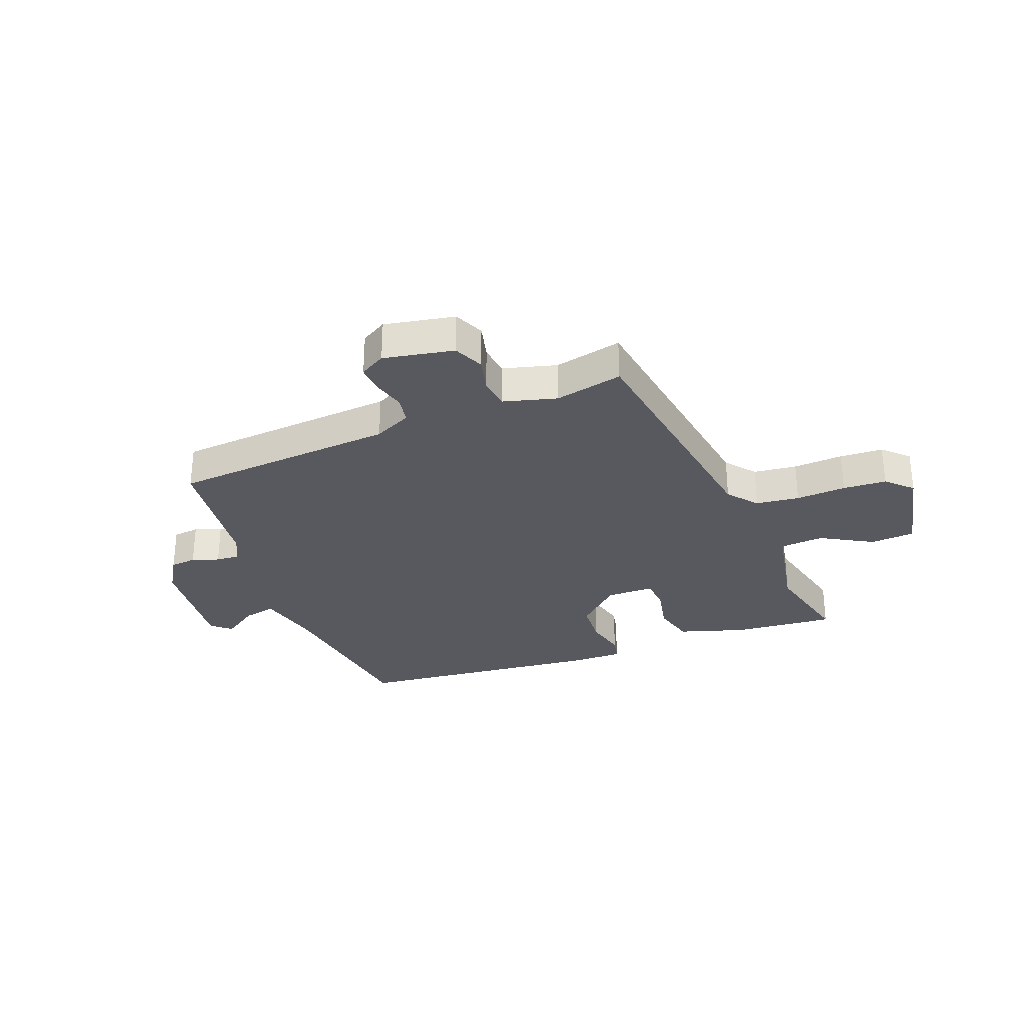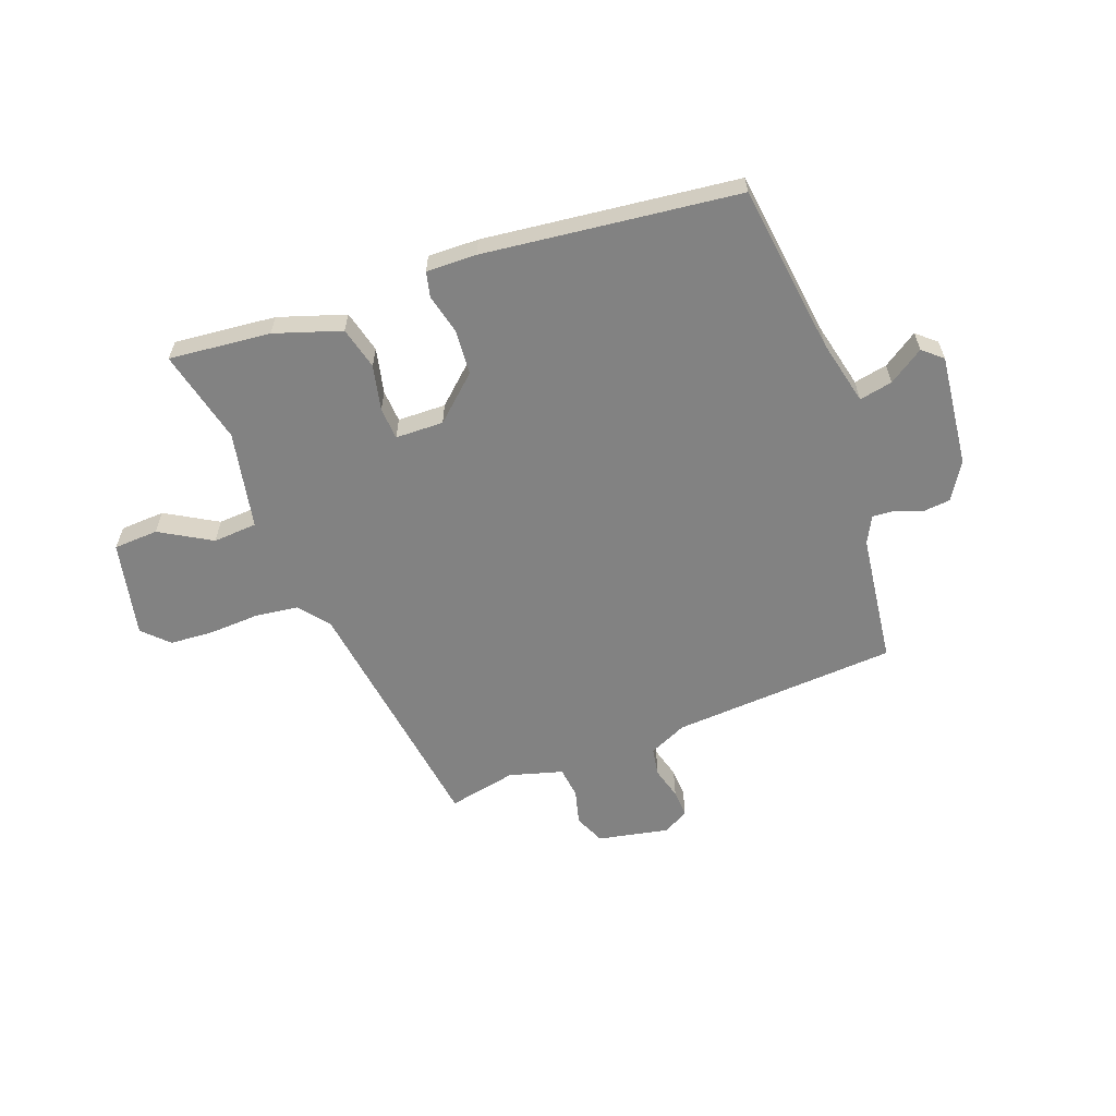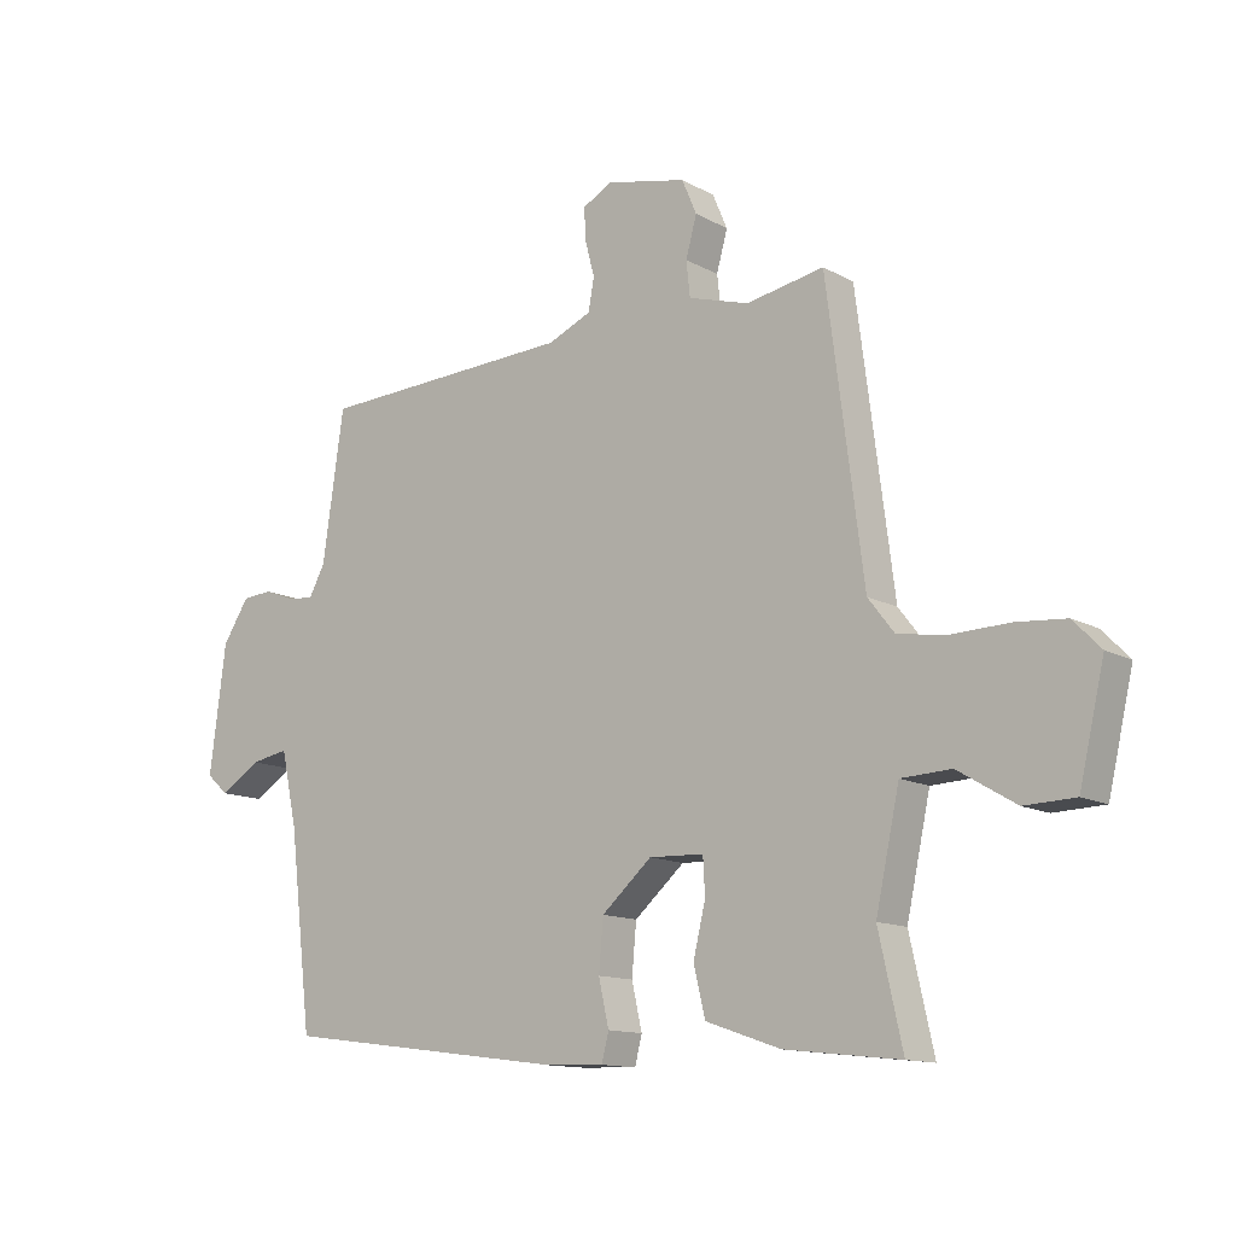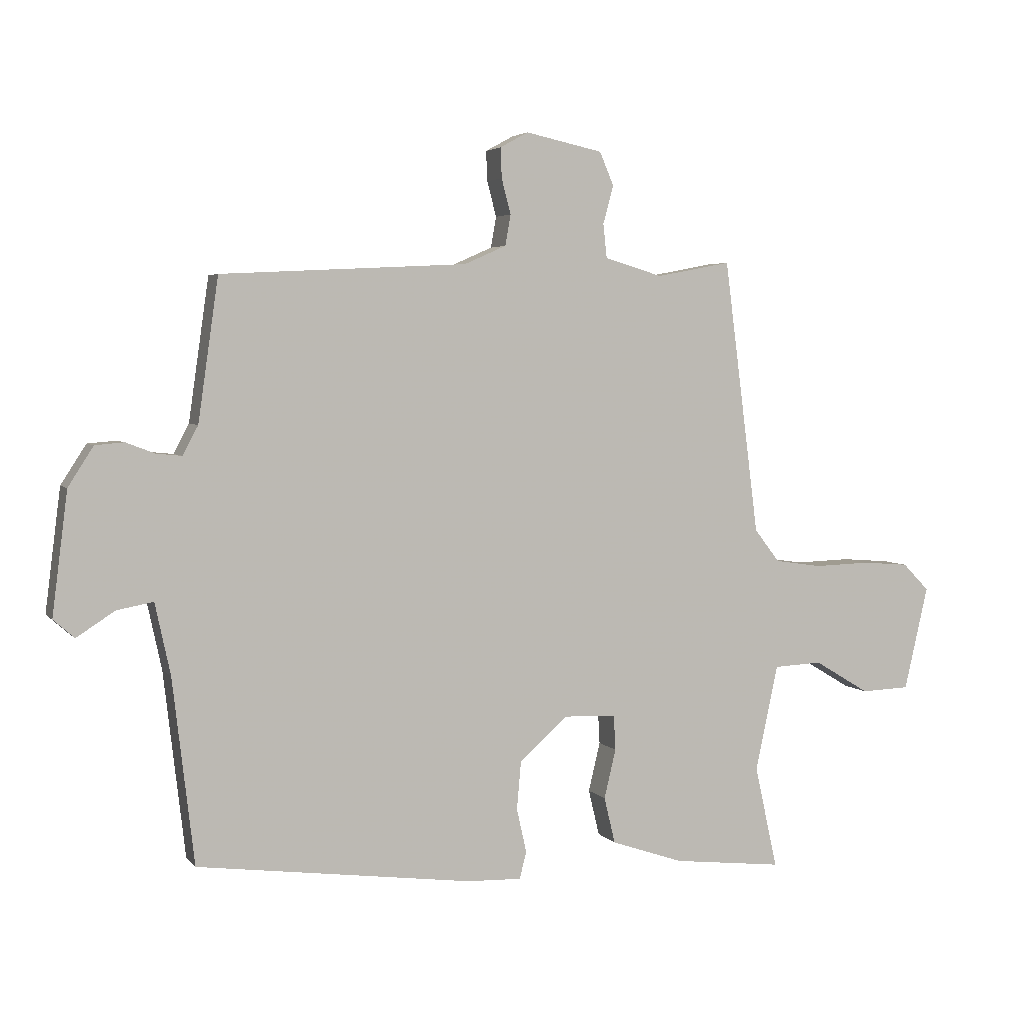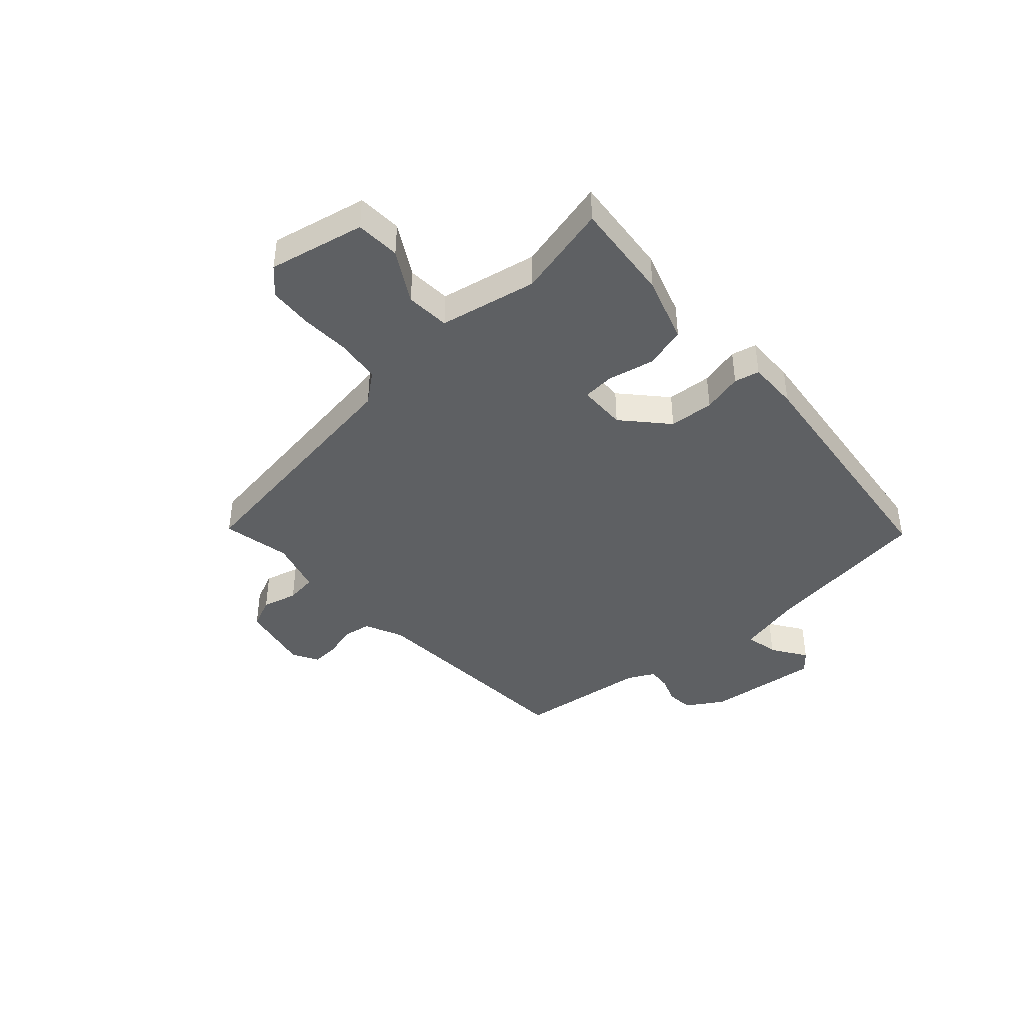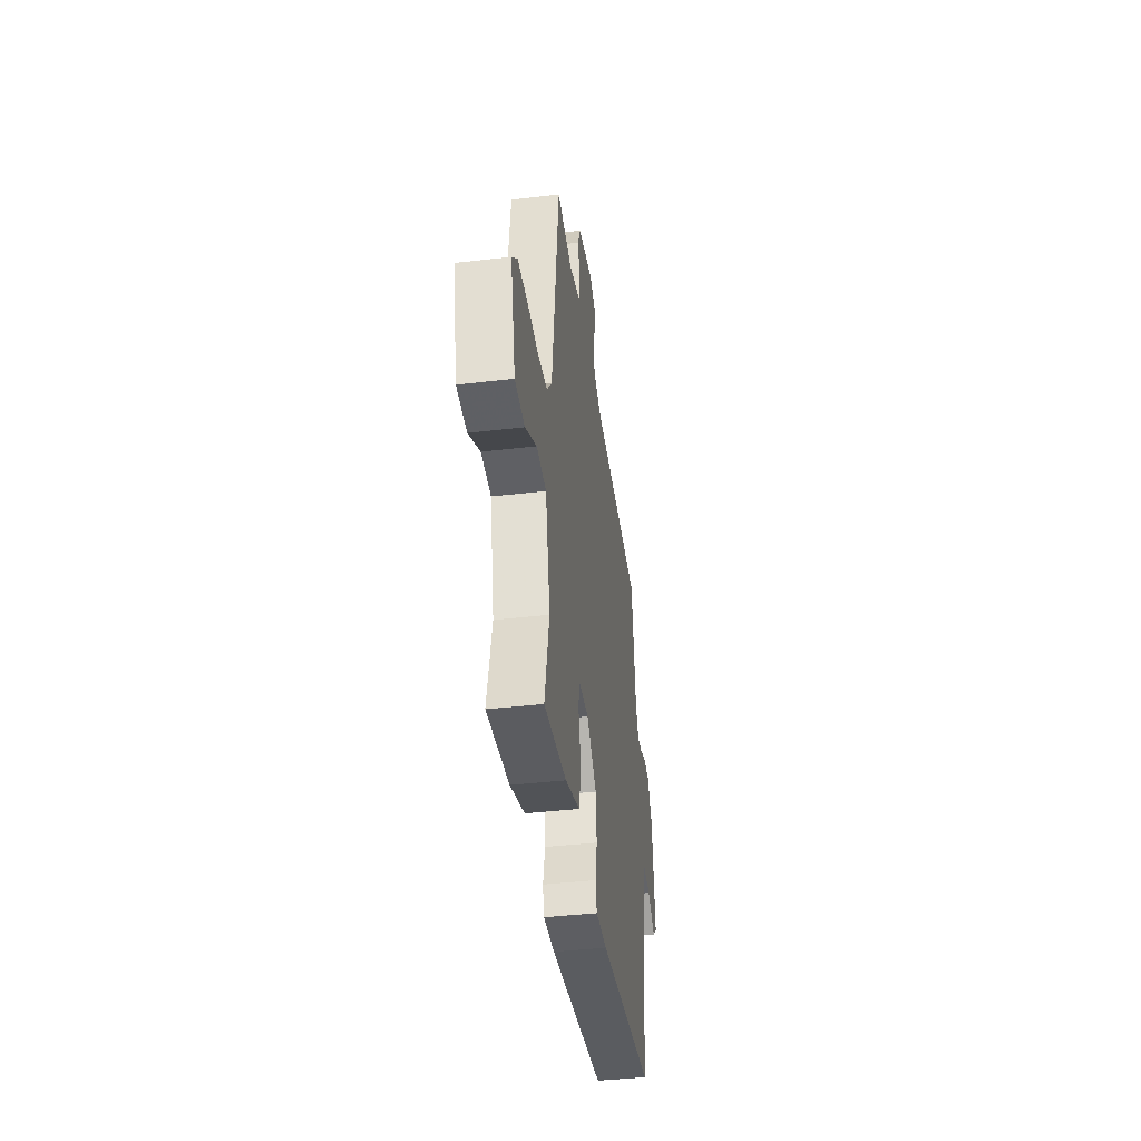
<metadata>
{"format":"obj","ext":"obj","renderer":"f3d","projection":"perspective","resolution":1024,"background":"white","views":[{"elev":-30.4,"azim":22.4,"up":"+Y"},{"elev":-60.7,"azim":-158.9,"up":"+Y"},{"elev":-12.7,"azim":38.4,"up":"+Z"},{"elev":4.0,"azim":-19.8,"up":"+Z"},{"elev":-42.2,"azim":132.9,"up":"+Y"},{"elev":-41.0,"azim":98.1,"up":"+Z"}]}
</metadata>
<code>
v 0.501 0.07 -0.495
v 0.322 0.07 -0.475
v 0.205 0.07 -0.435
v 0.187 0.07 -0.36
v 0.206 0.07 -0.28
v 0.203 0.07 -0.223
v 0.118 0.07 -0.22
v 0.04 0.07 -0.289
v 0.033 0.07 -0.368
v 0.049 0.07 -0.439
v 0.038 0.07 -0.483
v -0.051 0.07 -0.48
v -0.498 0.07 -0.422
v -0.533 0.07 -0.122
v -0.558 0.07 -0.006
v -0.617 0.07 -0.017
v -0.679 0.07 -0.057
v -0.713 0.07 -0.027
v -0.688 0.07 0.171
v -0.647 0.07 0.235
v -0.6 0.07 0.239
v -0.553 0.07 0.221
v -0.512 0.07 0.217
v -0.487 0.07 0.264
v -0.454 0.07 0.495
v -0.055 0.07 0.515
v 0.013 0.07 0.545
v 0.022 0.07 0.595
v 0.007 0.07 0.652
v 0.005 0.07 0.701
v 0.051 0.07 0.726
v 0.176 0.07 0.699
v 0.199 0.07 0.645
v 0.182 0.07 0.583
v 0.188 0.07 0.528
v 0.282 0.07 0.5
v 0.403 0.07 0.523
v 0.46 0.07 0.077
v 0.501 0.07 0.024
v 0.578 0.07 0.013
v 0.667 0.07 0.016
v 0.744 0.07 0.01
v 0.787 0.07 -0.034
v 0.748 0.07 -0.203
v 0.669 0.07 -0.206
v 0.579 0.07 -0.152
v 0.501 0.07 -0.156
v 0.464 0.07 -0.328
v 0.501 0 -0.495
v 0.322 0 -0.475
v 0.205 0 -0.435
v 0.187 0 -0.36
v 0.206 0 -0.28
v 0.203 0 -0.223
v 0.118 0 -0.22
v 0.04 0 -0.289
v 0.033 0 -0.368
v 0.049 0 -0.439
v 0.038 0 -0.483
v -0.051 0 -0.48
v -0.498 0 -0.422
v -0.533 0 -0.122
v -0.558 0 -0.006
v -0.617 0 -0.017
v -0.679 0 -0.057
v -0.713 0 -0.027
v -0.688 0 0.171
v -0.647 0 0.235
v -0.6 0 0.239
v -0.553 0 0.221
v -0.512 0 0.217
v -0.487 0 0.264
v -0.454 0 0.495
v -0.055 0 0.515
v 0.013 0 0.545
v 0.022 0 0.595
v 0.007 0 0.652
v 0.005 0 0.701
v 0.051 0 0.726
v 0.176 0 0.699
v 0.199 0 0.645
v 0.182 0 0.583
v 0.188 0 0.528
v 0.282 0 0.5
v 0.403 0 0.523
v 0.46 0 0.077
v 0.501 0 0.024
v 0.578 0 0.013
v 0.667 0 0.016
v 0.744 0 0.01
v 0.787 0 -0.034
v 0.748 0 -0.203
v 0.669 0 -0.206
v 0.579 0 -0.152
v 0.501 0 -0.156
v 0.464 0 -0.328
f 43 44 45 46
f 43 46 47
f 40 41 42 43
f 39 40 43 47
f 38 39 47 48
f 36 37 38 48
f 31 32 33 34
f 31 34 35
f 28 29 30 31
f 27 28 31 35
f 26 27 35 36
f 24 25 26 36
f 19 20 21 22
f 19 22 23
f 16 17 18 19
f 15 16 19 23
f 14 15 23 24
f 9 10 11 12
f 8 9 12 13
f 7 8 13 14
f 2 3 4 5
f 48 1 2 5
f 48 5 6
f 36 48 6
f 14 24 36
f 6 7 14 36
f 94 93 92 91
f 95 94 91
f 91 90 89 88
f 95 91 88 87
f 96 95 87 86
f 96 86 85 84
f 82 81 80 79
f 83 82 79
f 79 78 77 76
f 83 79 76 75
f 84 83 75 74
f 84 74 73 72
f 70 69 68 67
f 71 70 67
f 67 66 65 64
f 71 67 64 63
f 72 71 63 62
f 60 59 58 57
f 61 60 57 56
f 62 61 56 55
f 53 52 51 50
f 53 50 49 96
f 54 53 96
f 54 96 84
f 84 72 62
f 84 62 55 54
f 1 49 50 2
f 2 50 51 3
f 3 51 52 4
f 4 52 53 5
f 5 53 54 6
f 6 54 55 7
f 7 55 56 8
f 8 56 57 9
f 9 57 58 10
f 10 58 59 11
f 11 59 60 12
f 12 60 61 13
f 13 61 62 14
f 14 62 63 15
f 15 63 64 16
f 16 64 65 17
f 17 65 66 18
f 18 66 67 19
f 19 67 68 20
f 20 68 69 21
f 21 69 70 22
f 22 70 71 23
f 23 71 72 24
f 24 72 73 25
f 25 73 74 26
f 26 74 75 27
f 27 75 76 28
f 28 76 77 29
f 29 77 78 30
f 30 78 79 31
f 31 79 80 32
f 32 80 81 33
f 33 81 82 34
f 34 82 83 35
f 35 83 84 36
f 36 84 85 37
f 37 85 86 38
f 38 86 87 39
f 39 87 88 40
f 40 88 89 41
f 41 89 90 42
f 42 90 91 43
f 43 91 92 44
f 44 92 93 45
f 45 93 94 46
f 46 94 95 47
f 47 95 96 48
f 48 96 49 1

</code>
